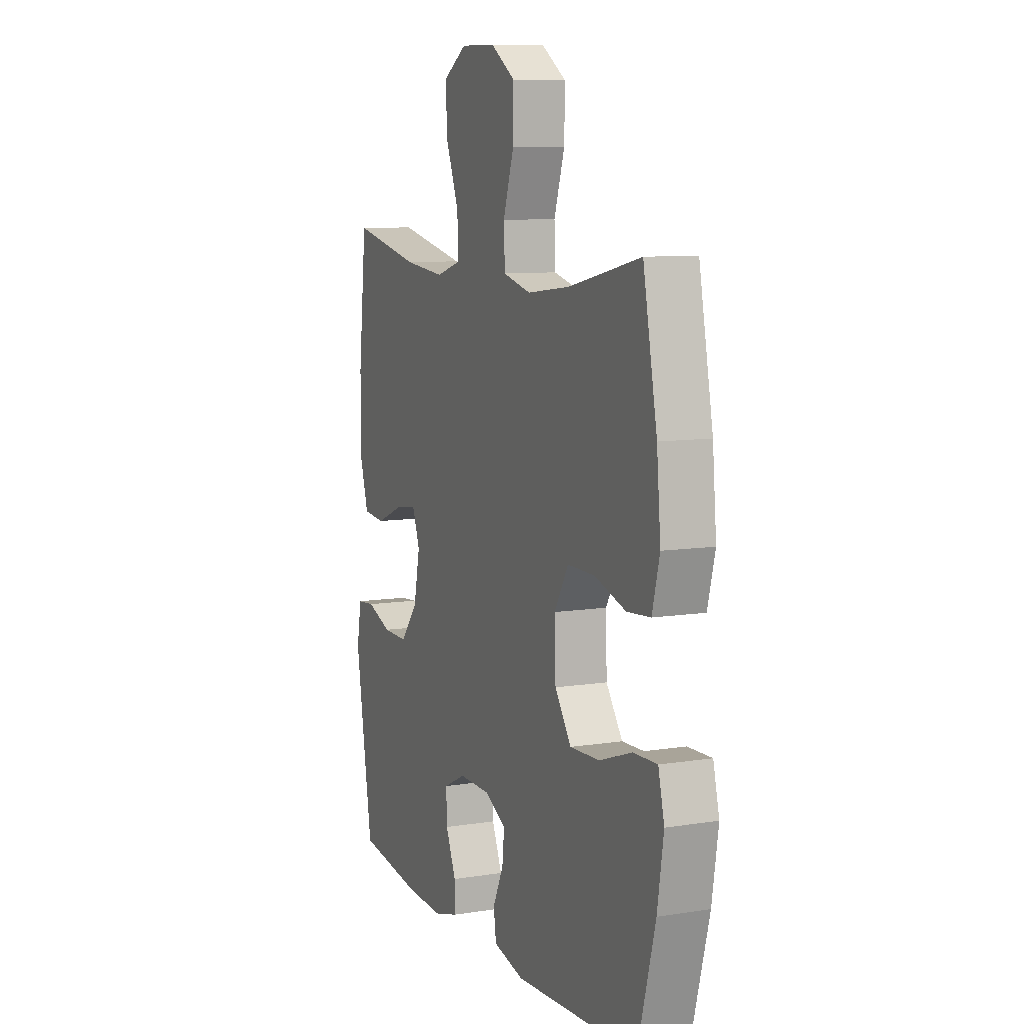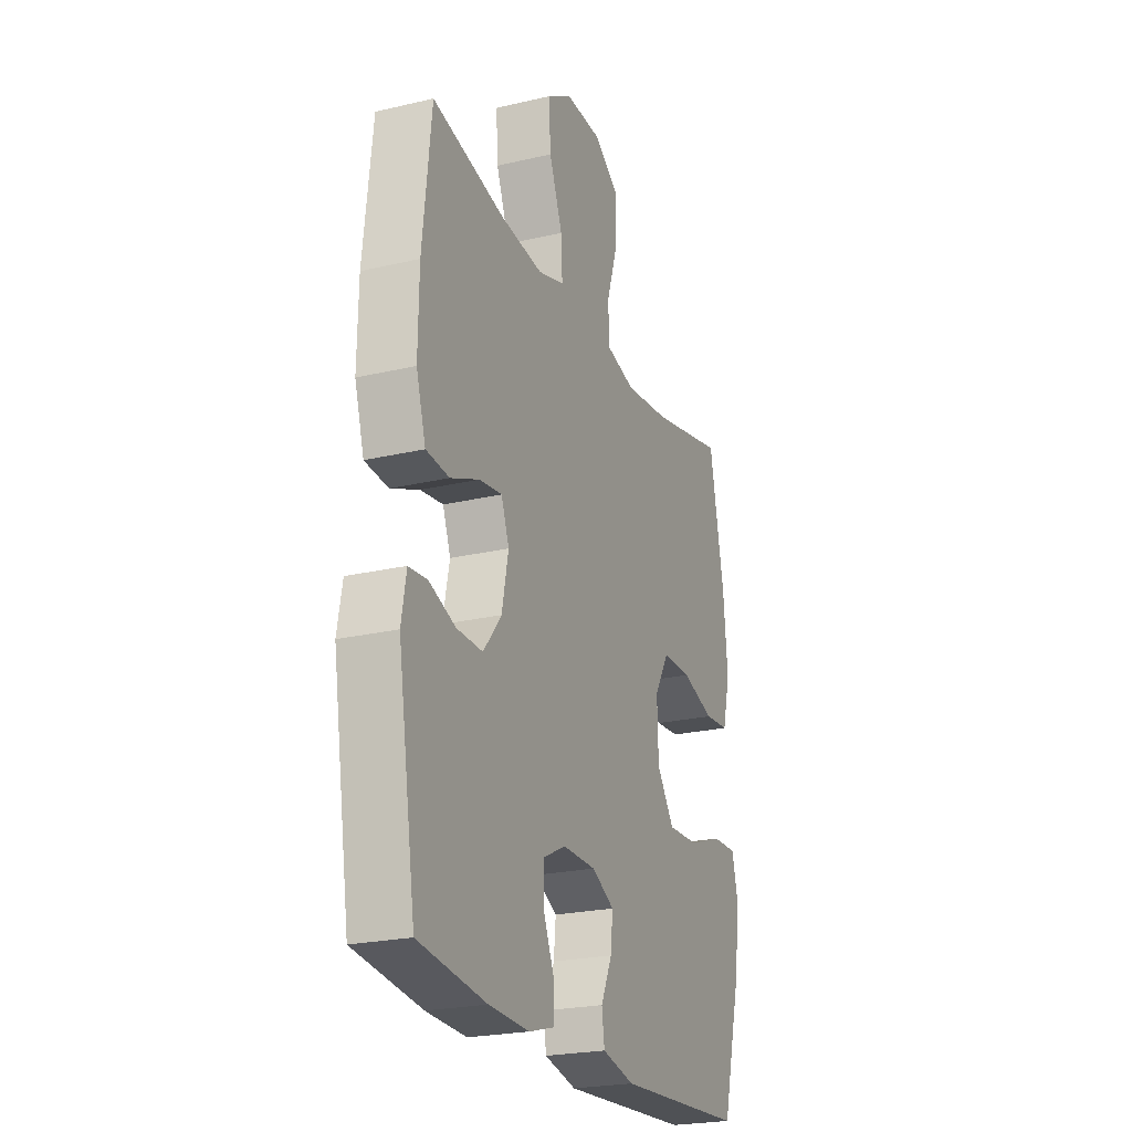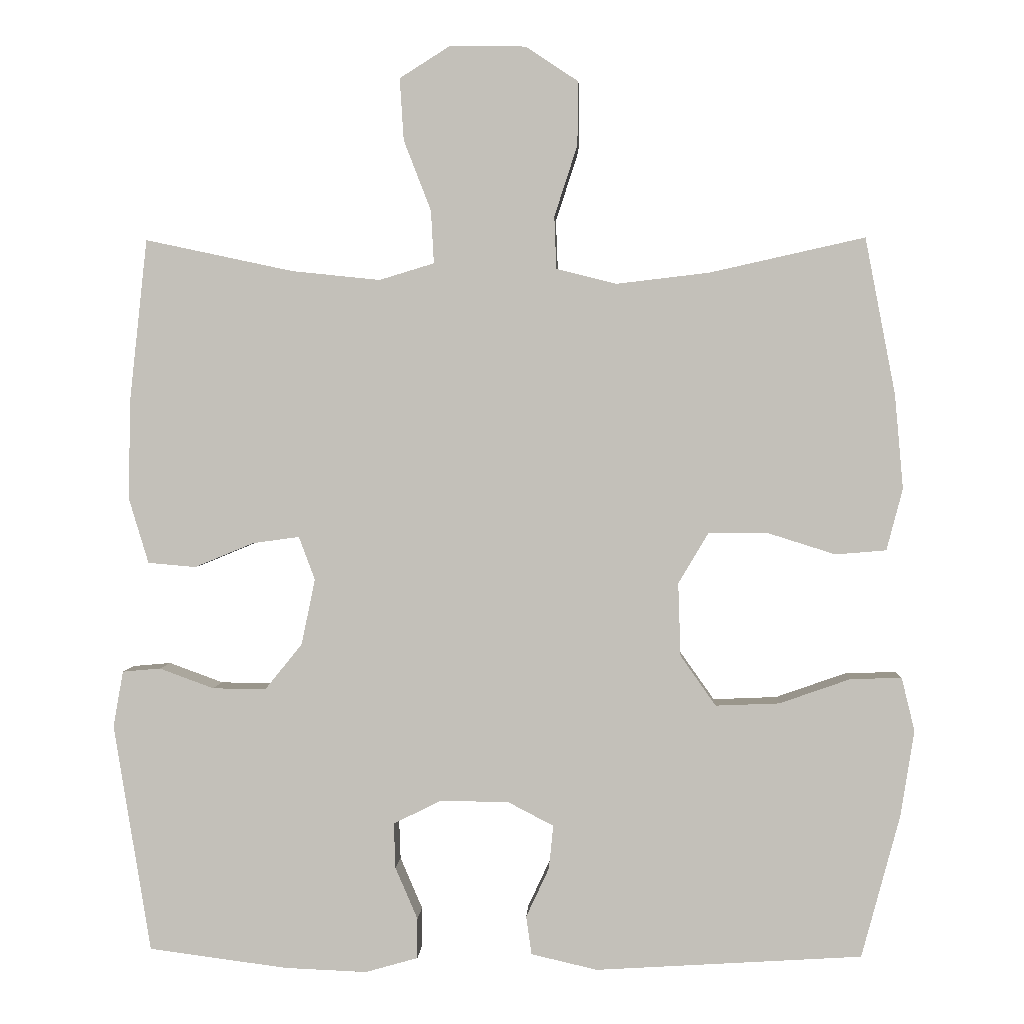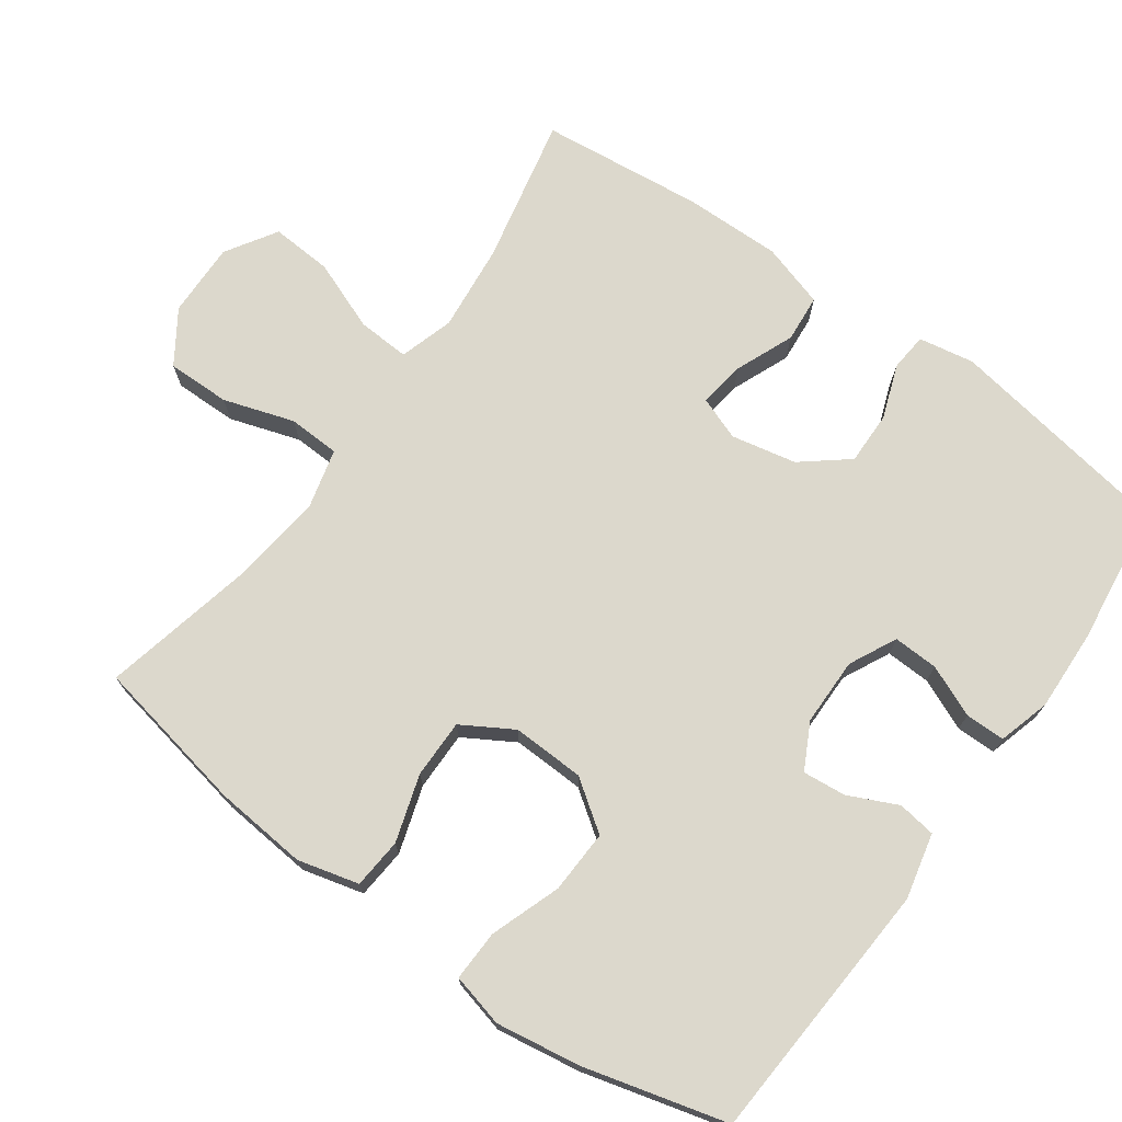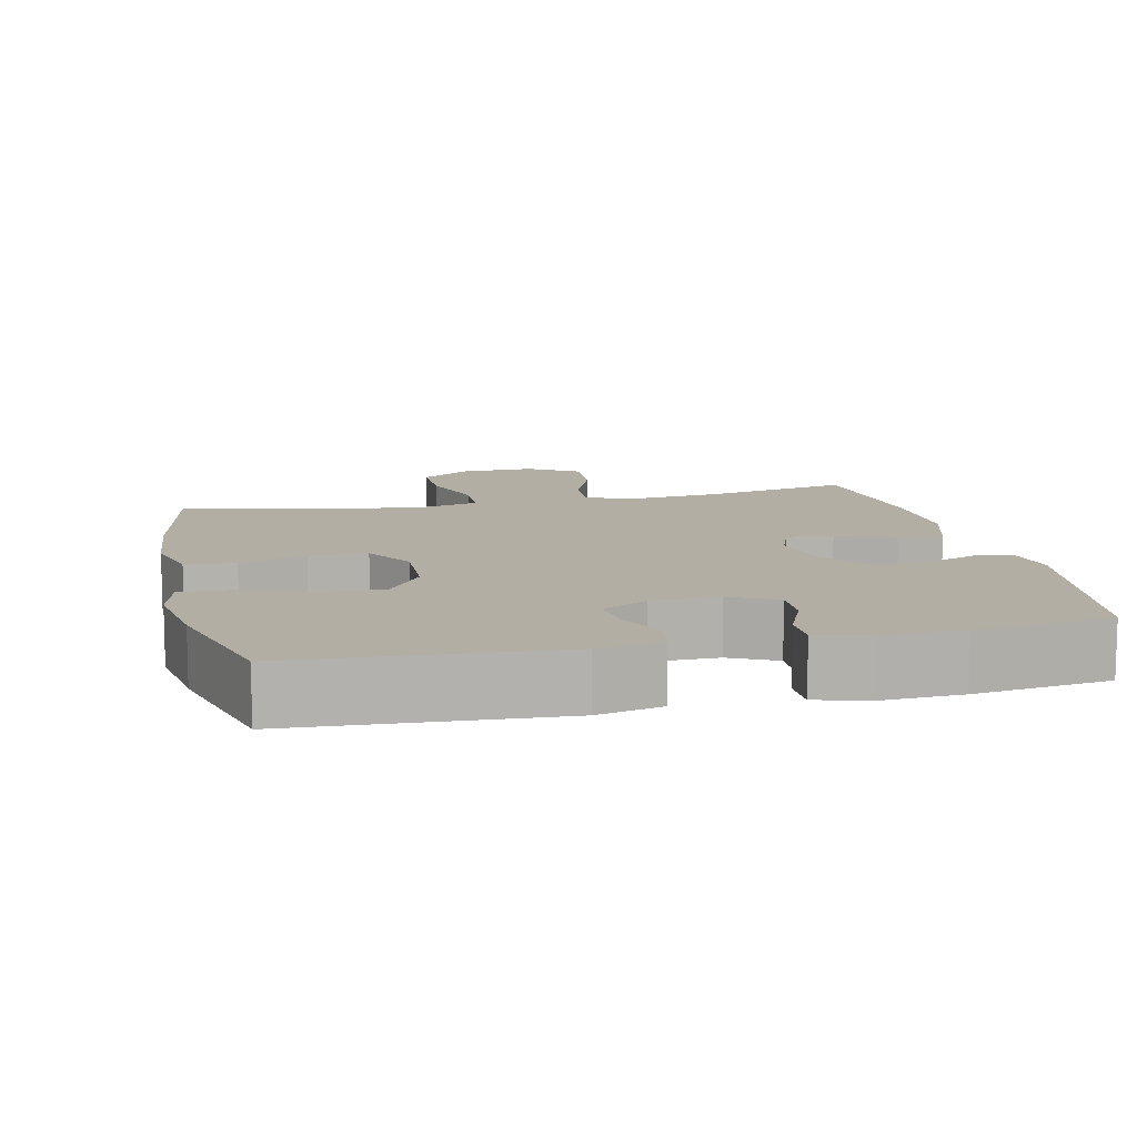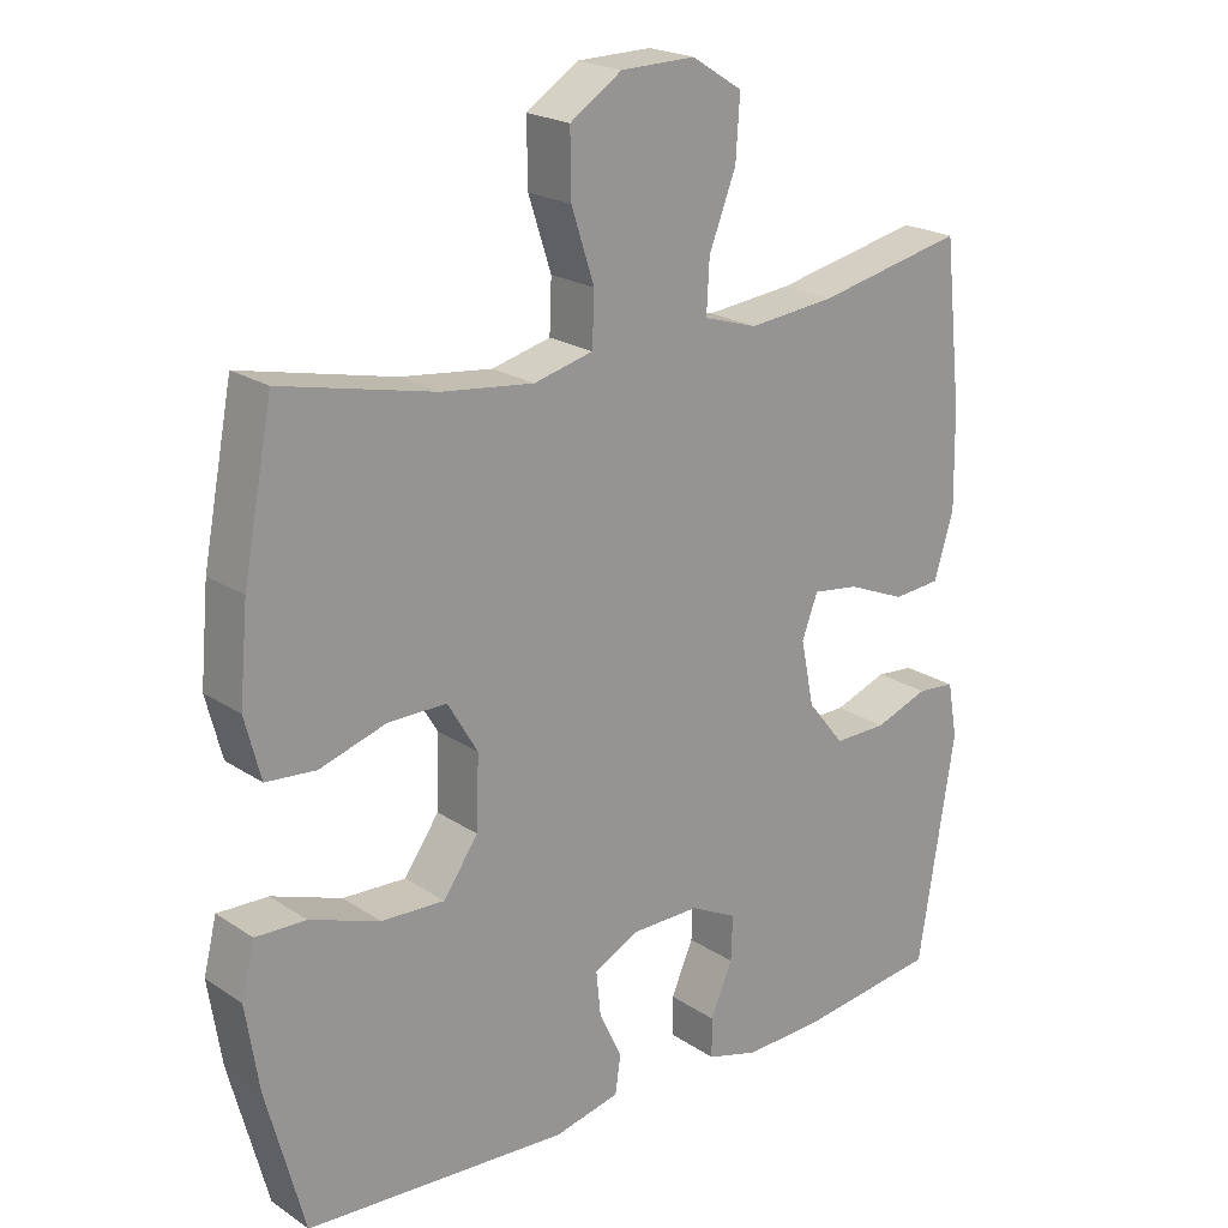
<metadata>
{"format":"obj","ext":"obj","renderer":"f3d","projection":"perspective","resolution":1024,"background":"white","views":[{"elev":9.0,"azim":67.1,"up":"+Z"},{"elev":-23.3,"azim":-68.3,"up":"+Z"},{"elev":2.3,"azim":2.8,"up":"+Z"},{"elev":72.7,"azim":125.7,"up":"+Y"},{"elev":11.0,"azim":167.1,"up":"+Y"},{"elev":21.1,"azim":139.6,"up":"+Z"}]}
</metadata>
<code>
o path2330
v -0.3106 0.0375 -0.5581
v -0.1963 0.0375 -0.5626
v -0.1234 0.0375 -0.5418
v -0.1232 0.0375 -0.4861
v -0.1541 0.0375 -0.4141
v -0.1564 0.0375 -0.3512
v -0.09025 0.0375 -0.3185
v 0.004559 0.0375 -0.3194
v 0.06829 0.0375 -0.3526
v 0.06205 0.0375 -0.4131
v 0.03017 0.0375 -0.4815
v 0.0378 0.0375 -0.5346
v 0.1296 0.0375 -0.5557
v 0.499 0.0375 -0.5328
v 0.5524 0.0375 -0.3335
v 0.5709 0.0375 -0.2154
v 0.5527 0.0375 -0.1413
v 0.4817 0.0375 -0.1435
v 0.3836 0.0375 -0.178
v 0.2949 0.0375 -0.1816
v 0.2458 0.0375 -0.1121
v 0.2424 0.0375 -0.01071
v 0.2846 0.0375 0.06025
v 0.3668 0.0375 0.05958
v 0.4602 0.0375 0.03023
v 0.5304 0.0375 0.03618
v 0.5527 0.0375 0.1217
v 0.5409 0.0375 0.2518
v 0.499 0.0375 0.4689
v 0.2836 0.0375 0.4209
v 0.1551 0.0375 0.4059
v 0.07201 0.0375 0.4269
v 0.06911 0.0375 0.4993
v 0.101 0.0375 0.5975
v 0.1023 0.0375 0.6857
v 0.02917 0.0375 0.7342
v -0.07524 0.0375 0.7364
v -0.1462 0.0375 0.6917
v -0.1406 0.0375 0.6058
v -0.1028 0.0375 0.5083
v -0.09883 0.0375 0.4352
v -0.1747 0.0375 0.4122
v -0.2965 0.0375 0.4248
v -0.5029 0.0375 0.4689
v -0.5277 0.0375 0.2414
v -0.5298 0.0375 0.1051
v -0.5028 0.0375 0.01563
v -0.4363 0.0375 0.009905
v -0.3544 0.0375 0.04378
v -0.2894 0.0375 0.05277
v -0.2671 0.0375 -0.007148
v -0.286 0.0375 -0.0983
v -0.3379 0.0375 -0.1626
v -0.412 0.0375 -0.1613
v -0.4874 0.0375 -0.1337
v -0.5402 0.0375 -0.1385
v -0.554 0.0375 -0.2161
v -0.5029 0.0375 -0.5328
v -0.3106 -0.0375 -0.5581
v -0.1963 -0.0375 -0.5626
v -0.1234 -0.0375 -0.5418
v -0.1232 -0.0375 -0.4861
v -0.1541 -0.0375 -0.4141
v -0.1564 -0.0375 -0.3512
v -0.09025 -0.0375 -0.3185
v 0.004559 -0.0375 -0.3194
v 0.06829 -0.0375 -0.3526
v 0.06205 -0.0375 -0.4131
v 0.03017 -0.0375 -0.4815
v 0.0378 -0.0375 -0.5346
v 0.1296 -0.0375 -0.5557
v 0.499 -0.0375 -0.5328
v 0.5524 -0.0375 -0.3335
v 0.5709 -0.0375 -0.2154
v 0.5527 -0.0375 -0.1413
v 0.4817 -0.0375 -0.1435
v 0.3836 -0.0375 -0.178
v 0.2949 -0.0375 -0.1816
v 0.2458 -0.0375 -0.1121
v 0.2424 -0.0375 -0.01071
v 0.2846 -0.0375 0.06025
v 0.3668 -0.0375 0.05958
v 0.4602 -0.0375 0.03023
v 0.5304 -0.0375 0.03618
v 0.5527 -0.0375 0.1217
v 0.5409 -0.0375 0.2518
v 0.499 -0.0375 0.4689
v 0.2836 -0.0375 0.4209
v 0.1551 -0.0375 0.4059
v 0.07201 -0.0375 0.4269
v 0.06911 -0.0375 0.4993
v 0.101 -0.0375 0.5975
v 0.1023 -0.0375 0.6857
v 0.02917 -0.0375 0.7342
v -0.07524 -0.0375 0.7364
v -0.1462 -0.0375 0.6917
v -0.1406 -0.0375 0.6058
v -0.1028 -0.0375 0.5083
v -0.09883 -0.0375 0.4352
v -0.1747 -0.0375 0.4122
v -0.2965 -0.0375 0.4248
v -0.5029 -0.0375 0.4689
v -0.5277 -0.0375 0.2414
v -0.5298 -0.0375 0.1051
v -0.5028 -0.0375 0.01563
v -0.4363 -0.0375 0.009905
v -0.3544 -0.0375 0.04378
v -0.2894 -0.0375 0.05277
v -0.2671 -0.0375 -0.007148
v -0.286 -0.0375 -0.0983
v -0.3379 -0.0375 -0.1626
v -0.412 -0.0375 -0.1613
v -0.4874 -0.0375 -0.1337
v -0.5402 -0.0375 -0.1385
v -0.554 -0.0375 -0.2161
v -0.5029 -0.0375 -0.5328
v -0.3106 0.0375 -0.5581
v -0.1963 0.0375 -0.5626
v -0.1234 0.0375 -0.5418
v -0.1234 0.0375 -0.5418
v 0.0378 0.0375 -0.5346
v 0.0378 0.0375 -0.5346
v 0.1296 0.0375 -0.5557
v -0.1232 0.0375 -0.4861
v -0.5029 0.0375 -0.5328
v -0.5029 0.0375 -0.5328
v 0.499 0.0375 -0.5328
v 0.499 0.0375 -0.5328
v 0.03017 0.0375 -0.4815
v -0.1541 0.0375 -0.4141
v 0.06205 0.0375 -0.4131
v 0.5524 0.0375 -0.3335
v -0.1564 0.0375 -0.3512
v -0.1564 0.0375 -0.3512
v 0.06829 0.0375 -0.3526
v 0.06829 0.0375 -0.3526
v 0.004559 0.0375 -0.3194
v -0.09025 0.0375 -0.3185
v -0.554 0.0375 -0.2161
v 0.5709 0.0375 -0.2154
v -0.5402 0.0375 -0.1385
v -0.5402 0.0375 -0.1385
v 0.3836 0.0375 -0.178
v 0.2949 0.0375 -0.1816
v 0.5527 0.0375 -0.1413
v 0.5527 0.0375 -0.1413
v -0.3379 0.0375 -0.1626
v -0.412 0.0375 -0.1613
v 0.2458 0.0375 -0.1121
v 0.4817 0.0375 -0.1435
v -0.286 0.0375 -0.0983
v -0.4874 0.0375 -0.1337
v 0.2424 0.0375 -0.01071
v -0.2671 0.0375 -0.007148
v 0.2846 0.0375 0.06025
v -0.2894 0.0375 0.05277
v -0.2894 0.0375 0.05277
v -0.5028 0.0375 0.01563
v -0.5028 0.0375 0.01563
v -0.4363 0.0375 0.009905
v -0.3544 0.0375 0.04378
v -0.5298 0.0375 0.1051
v 0.3668 0.0375 0.05958
v 0.4602 0.0375 0.03023
v 0.5304 0.0375 0.03618
v 0.5304 0.0375 0.03618
v 0.5527 0.0375 0.1217
v -0.5277 0.0375 0.2414
v 0.5409 0.0375 0.2518
v -0.5029 0.0375 0.4689
v -0.5029 0.0375 0.4689
v -0.2965 0.0375 0.4248
v -0.1747 0.0375 0.4122
v 0.1551 0.0375 0.4059
v 0.07201 0.0375 0.4269
v 0.07201 0.0375 0.4269
v 0.2836 0.0375 0.4209
v -0.09883 0.0375 0.4352
v -0.09883 0.0375 0.4352
v 0.06911 0.0375 0.4993
v -0.1028 0.0375 0.5083
v 0.499 0.0375 0.4689
v 0.499 0.0375 0.4689
v 0.101 0.0375 0.5975
v -0.1406 0.0375 0.6058
v 0.1023 0.0375 0.6857
v -0.1462 0.0375 0.6917
v -0.1462 0.0375 0.6917
v 0.02917 0.0375 0.7342
v -0.07524 0.0375 0.7364
v -0.3106 -0.0375 -0.5581
v -0.1963 -0.0375 -0.5626
v -0.1234 -0.0375 -0.5418
v -0.1234 -0.0375 -0.5418
v 0.0378 -0.0375 -0.5346
v 0.0378 -0.0375 -0.5346
v 0.1296 -0.0375 -0.5557
v -0.1232 -0.0375 -0.4861
v -0.5029 -0.0375 -0.5328
v -0.5029 -0.0375 -0.5328
v 0.499 -0.0375 -0.5328
v 0.499 -0.0375 -0.5328
v 0.03017 -0.0375 -0.4815
v -0.1541 -0.0375 -0.4141
v 0.06205 -0.0375 -0.4131
v 0.5524 -0.0375 -0.3335
v -0.1564 -0.0375 -0.3512
v -0.1564 -0.0375 -0.3512
v 0.06829 -0.0375 -0.3526
v 0.06829 -0.0375 -0.3526
v 0.004559 -0.0375 -0.3194
v -0.09025 -0.0375 -0.3185
v -0.554 -0.0375 -0.2161
v 0.5709 -0.0375 -0.2154
v -0.5402 -0.0375 -0.1385
v -0.5402 -0.0375 -0.1385
v 0.3836 -0.0375 -0.178
v 0.2949 -0.0375 -0.1816
v 0.5527 -0.0375 -0.1413
v 0.5527 -0.0375 -0.1413
v -0.3379 -0.0375 -0.1626
v -0.412 -0.0375 -0.1613
v 0.2458 -0.0375 -0.1121
v 0.4817 -0.0375 -0.1435
v -0.286 -0.0375 -0.0983
v -0.4874 -0.0375 -0.1337
v 0.2424 -0.0375 -0.01071
v -0.2671 -0.0375 -0.007148
v 0.2846 -0.0375 0.06025
v -0.2894 -0.0375 0.05277
v -0.2894 -0.0375 0.05277
v -0.5028 -0.0375 0.01563
v -0.5028 -0.0375 0.01563
v -0.4363 -0.0375 0.009905
v -0.3544 -0.0375 0.04378
v -0.5298 -0.0375 0.1051
v 0.3668 -0.0375 0.05958
v 0.4602 -0.0375 0.03023
v 0.5304 -0.0375 0.03618
v 0.5304 -0.0375 0.03618
v 0.5527 -0.0375 0.1217
v -0.5277 -0.0375 0.2414
v 0.5409 -0.0375 0.2518
v -0.5029 -0.0375 0.4689
v -0.5029 -0.0375 0.4689
v -0.2965 -0.0375 0.4248
v -0.1747 -0.0375 0.4122
v 0.1551 -0.0375 0.4059
v 0.07201 -0.0375 0.4269
v 0.07201 -0.0375 0.4269
v 0.2836 -0.0375 0.4209
v -0.09883 -0.0375 0.4352
v -0.09883 -0.0375 0.4352
v 0.06911 -0.0375 0.4993
v -0.1028 -0.0375 0.5083
v 0.499 -0.0375 0.4689
v 0.499 -0.0375 0.4689
v 0.101 -0.0375 0.5975
v -0.1406 -0.0375 0.6058
v 0.1023 -0.0375 0.6857
v -0.1462 -0.0375 0.6917
v -0.1462 -0.0375 0.6917
v 0.02917 -0.0375 0.7342
v -0.07524 -0.0375 0.7364
f 258 255 254
f 221 191 207
f 211 209 223
f 234 236 232
f 224 214 219
f 197 203 195
f 213 199 222
f 217 214 224
f 225 207 212
f 218 201 217
f 246 230 247
f 204 192 198
f 201 218 197
f 222 191 221
f 191 222 199
f 235 236 234
f 221 207 225
f 264 259 263
f 197 209 205
f 215 213 226
f 207 191 204
f 242 246 244
f 228 211 227
f 249 227 229
f 255 252 254
f 223 209 218
f 263 258 260
f 205 203 197
f 249 229 248
f 193 198 192
f 218 209 197
f 263 259 258
f 252 230 249
f 247 230 252
f 227 211 223
f 192 204 191
f 236 235 242
f 251 243 256
f 230 228 227
f 228 212 211
f 217 206 214
f 254 252 249
f 251 237 243
f 242 235 230
f 237 238 241
f 249 230 227
f 246 242 230
f 225 212 228
f 206 217 201
f 261 259 264
f 226 213 222
f 241 238 239
f 243 237 241
f 229 237 251
f 255 258 259
f 248 229 251
f 1 2 60 59
f 2 120 194 60
f 122 13 71 196
f 3 4 62 61
f 126 1 59 200
f 13 128 202 71
f 11 12 70 69
f 4 5 63 62
f 10 11 69 68
f 14 15 73 72
f 5 134 208 63
f 136 10 68 210
f 8 9 67 66
f 6 7 65 64
f 57 58 116 115
f 15 16 74 73
f 7 8 66 65
f 142 57 115 216
f 19 20 78 77
f 16 146 220 74
f 53 54 112 111
f 20 21 79 78
f 18 19 77 76
f 17 18 76 75
f 52 53 111 110
f 55 56 114 113
f 54 55 113 112
f 21 22 80 79
f 51 52 110 109
f 22 23 81 80
f 157 51 109 231
f 159 48 106 233
f 48 49 107 106
f 46 47 105 104
f 24 25 83 82
f 25 166 240 83
f 26 27 85 84
f 49 50 108 107
f 23 24 82 81
f 45 46 104 103
f 27 28 86 85
f 171 45 103 245
f 43 44 102 101
f 42 43 101 100
f 31 176 250 89
f 30 31 89 88
f 179 42 100 253
f 32 33 91 90
f 40 41 99 98
f 183 30 88 257
f 28 29 87 86
f 33 34 92 91
f 39 40 98 97
f 34 35 93 92
f 188 39 97 262
f 35 36 94 93
f 37 38 96 95
f 36 37 95 94
f 184 180 181
f 147 133 117
f 137 149 135
f 160 158 162
f 150 145 140
f 123 121 129
f 139 148 125
f 143 150 140
f 151 138 133
f 144 143 127
f 172 173 156
f 130 124 118
f 127 123 144
f 148 147 117
f 117 125 148
f 161 160 162
f 147 151 133
f 190 189 185
f 123 131 135
f 141 152 139
f 133 130 117
f 168 170 172
f 154 153 137
f 175 155 153
f 181 180 178
f 149 144 135
f 189 186 184
f 131 123 129
f 175 174 155
f 119 118 124
f 144 123 135
f 189 184 185
f 178 175 156
f 173 178 156
f 153 149 137
f 118 117 130
f 162 168 161
f 177 182 169
f 156 153 154
f 154 137 138
f 143 140 132
f 180 175 178
f 177 169 163
f 168 156 161
f 163 167 164
f 175 153 156
f 172 156 168
f 151 154 138
f 132 127 143
f 187 190 185
f 152 148 139
f 167 165 164
f 169 167 163
f 155 177 163
f 181 185 184
f 174 177 155

</code>
